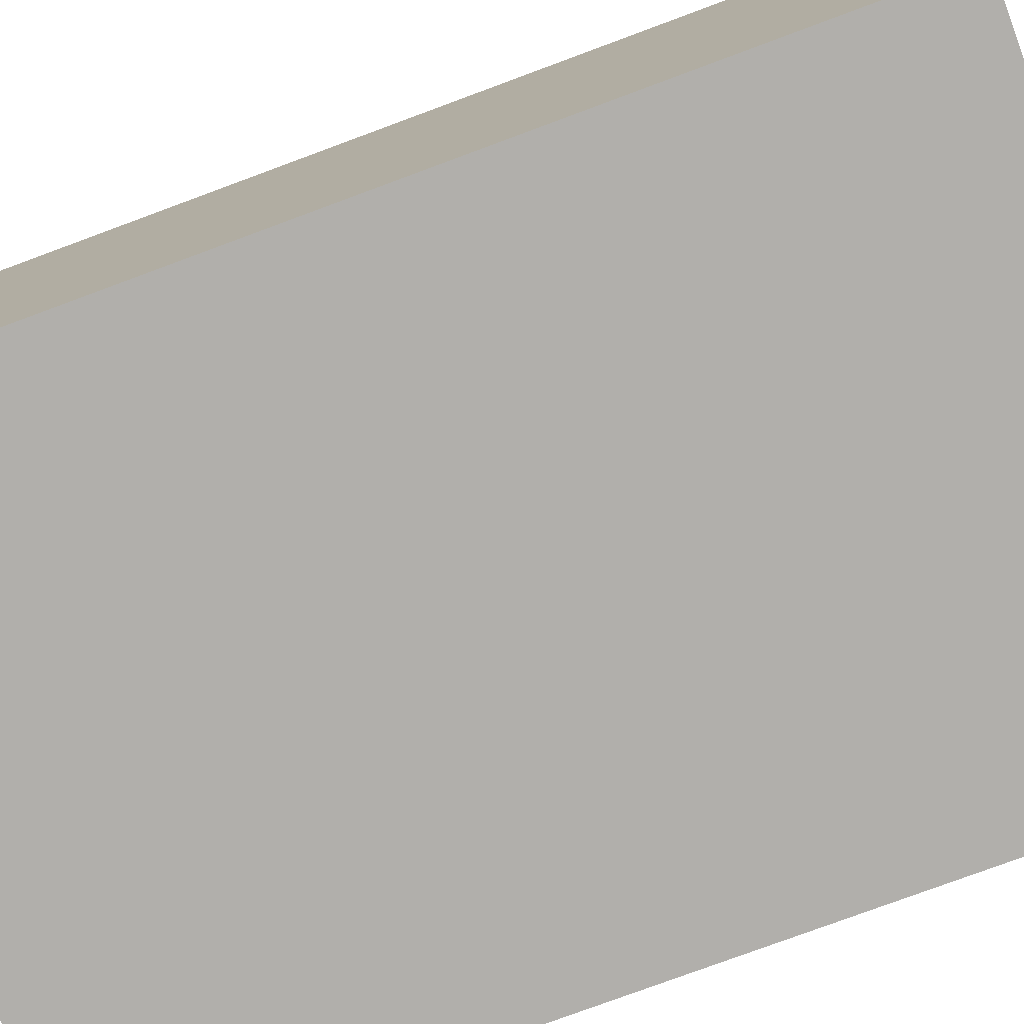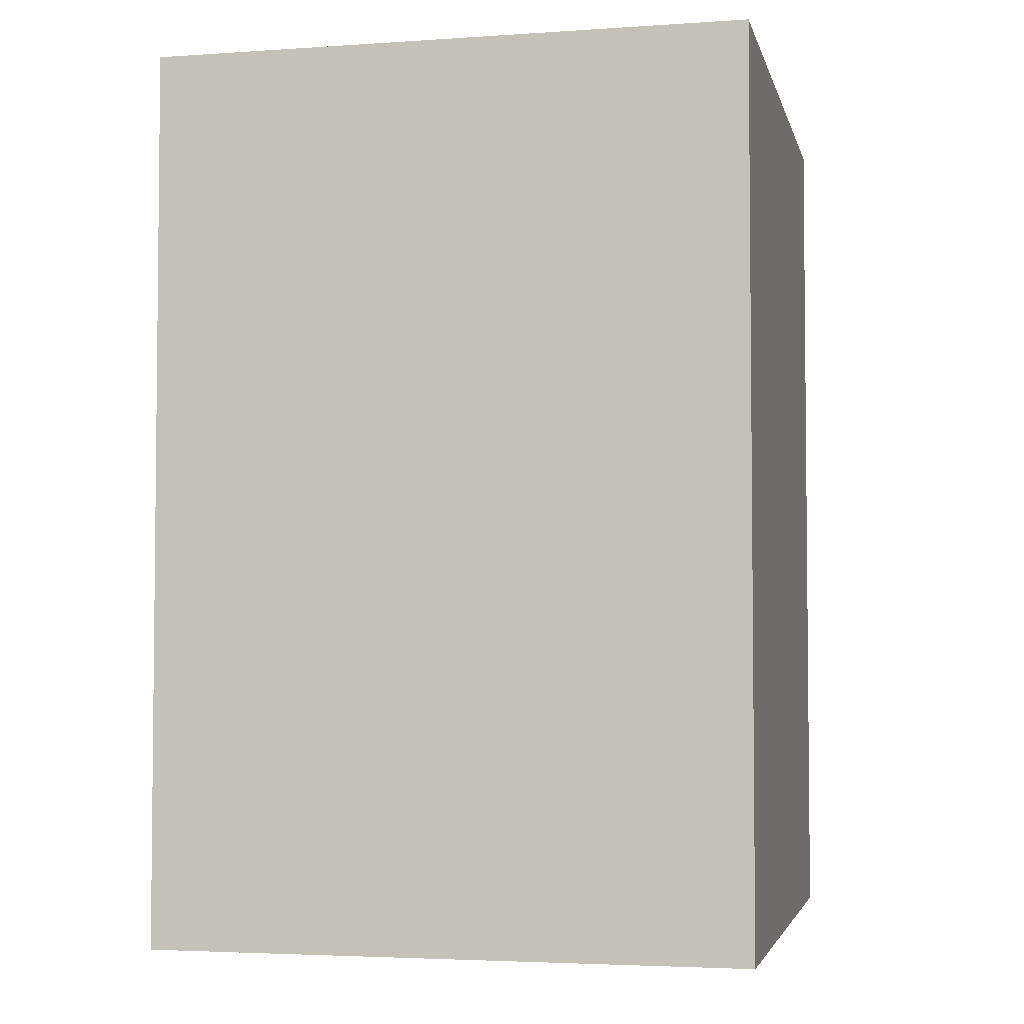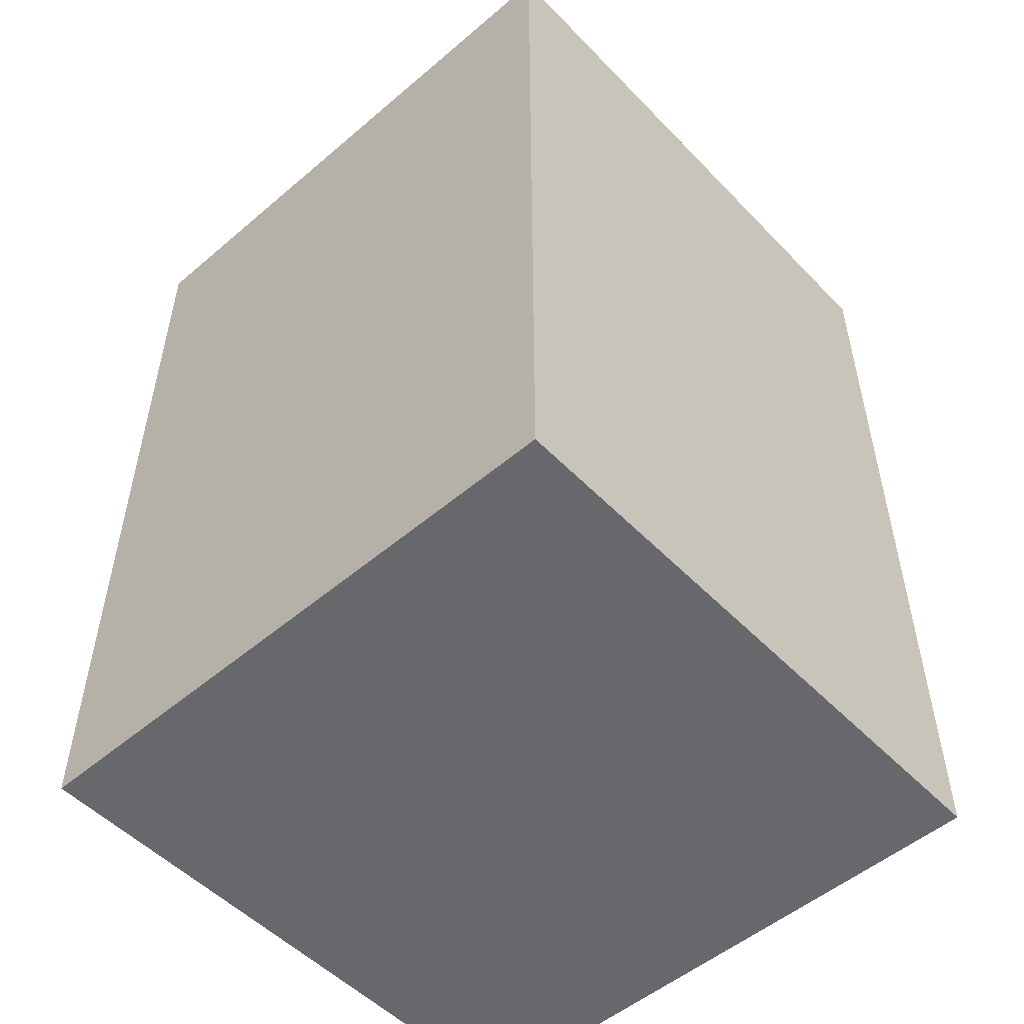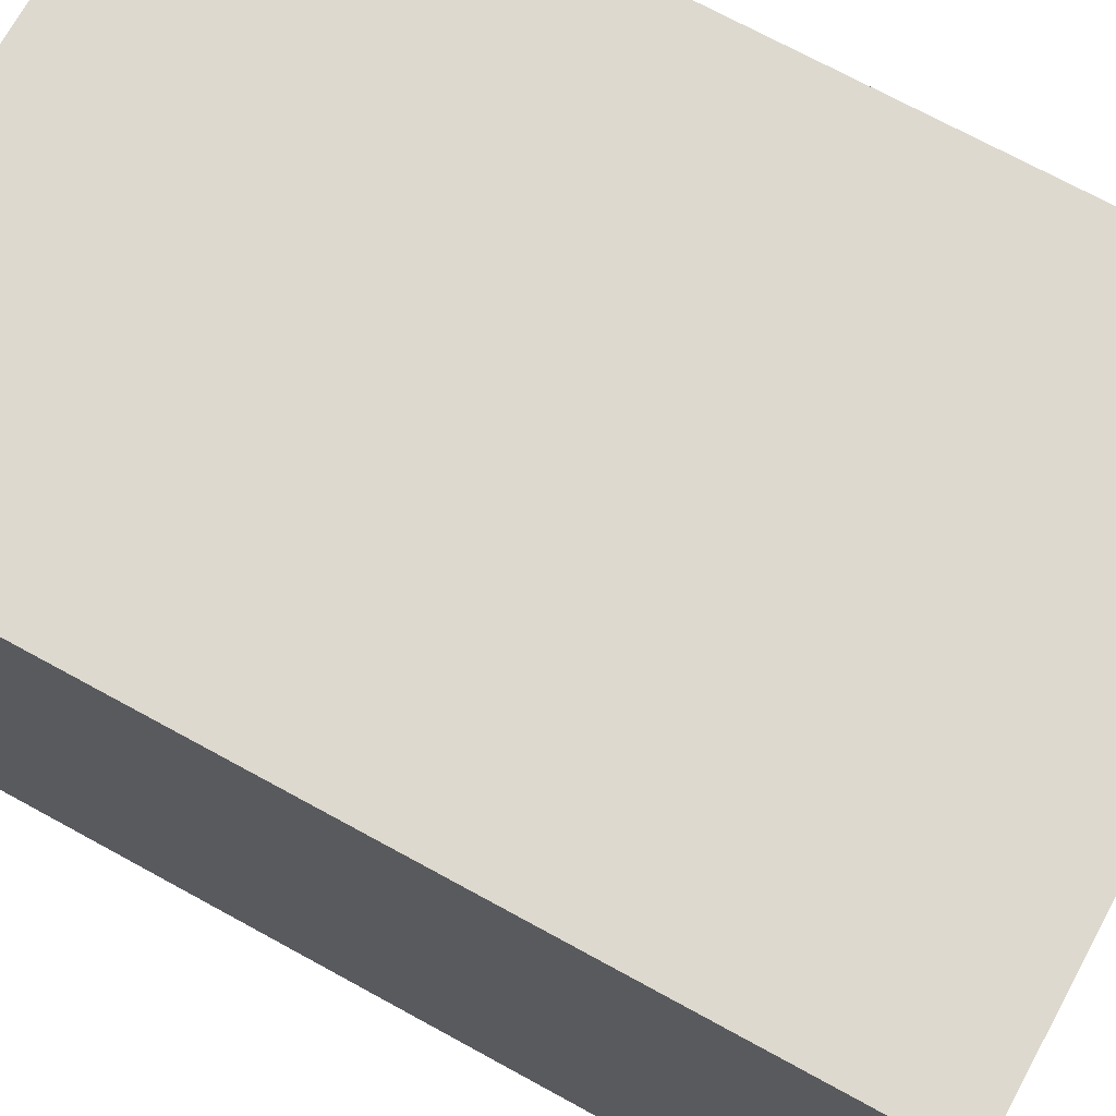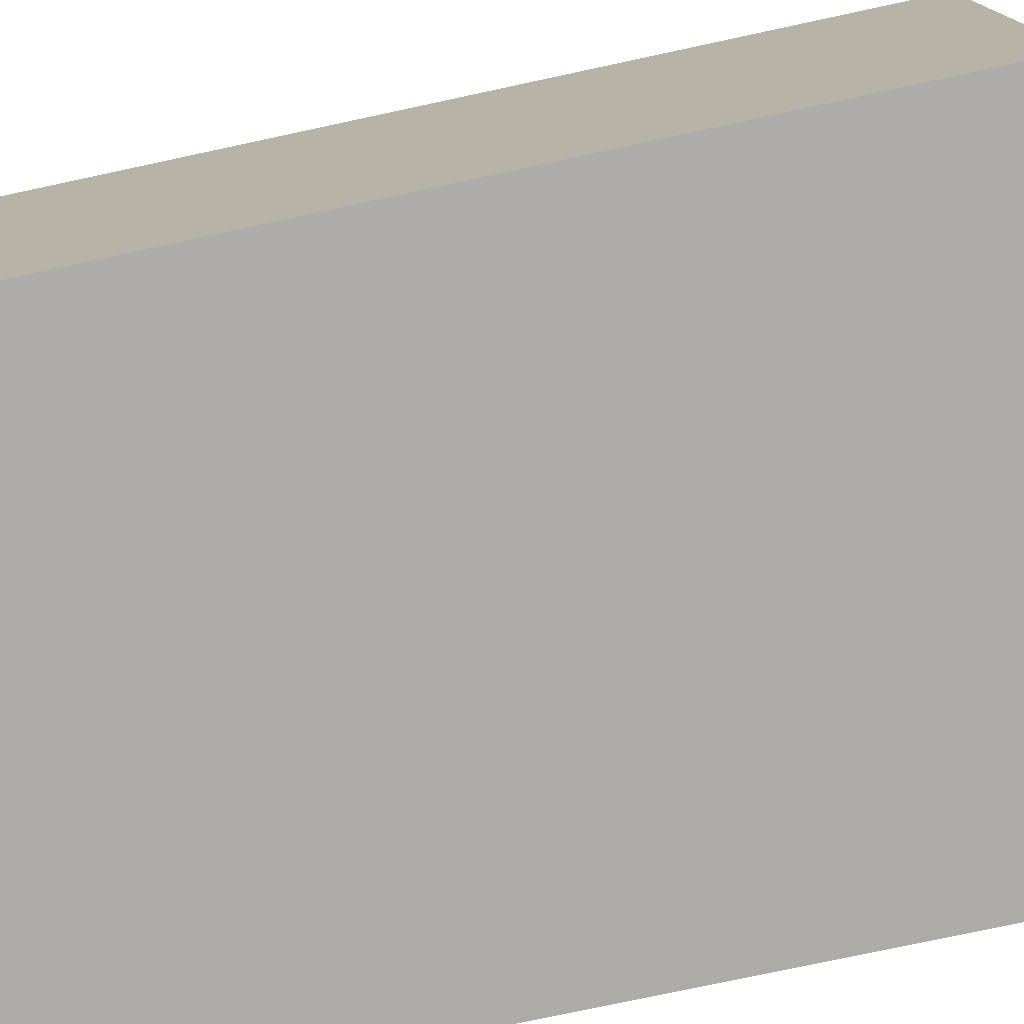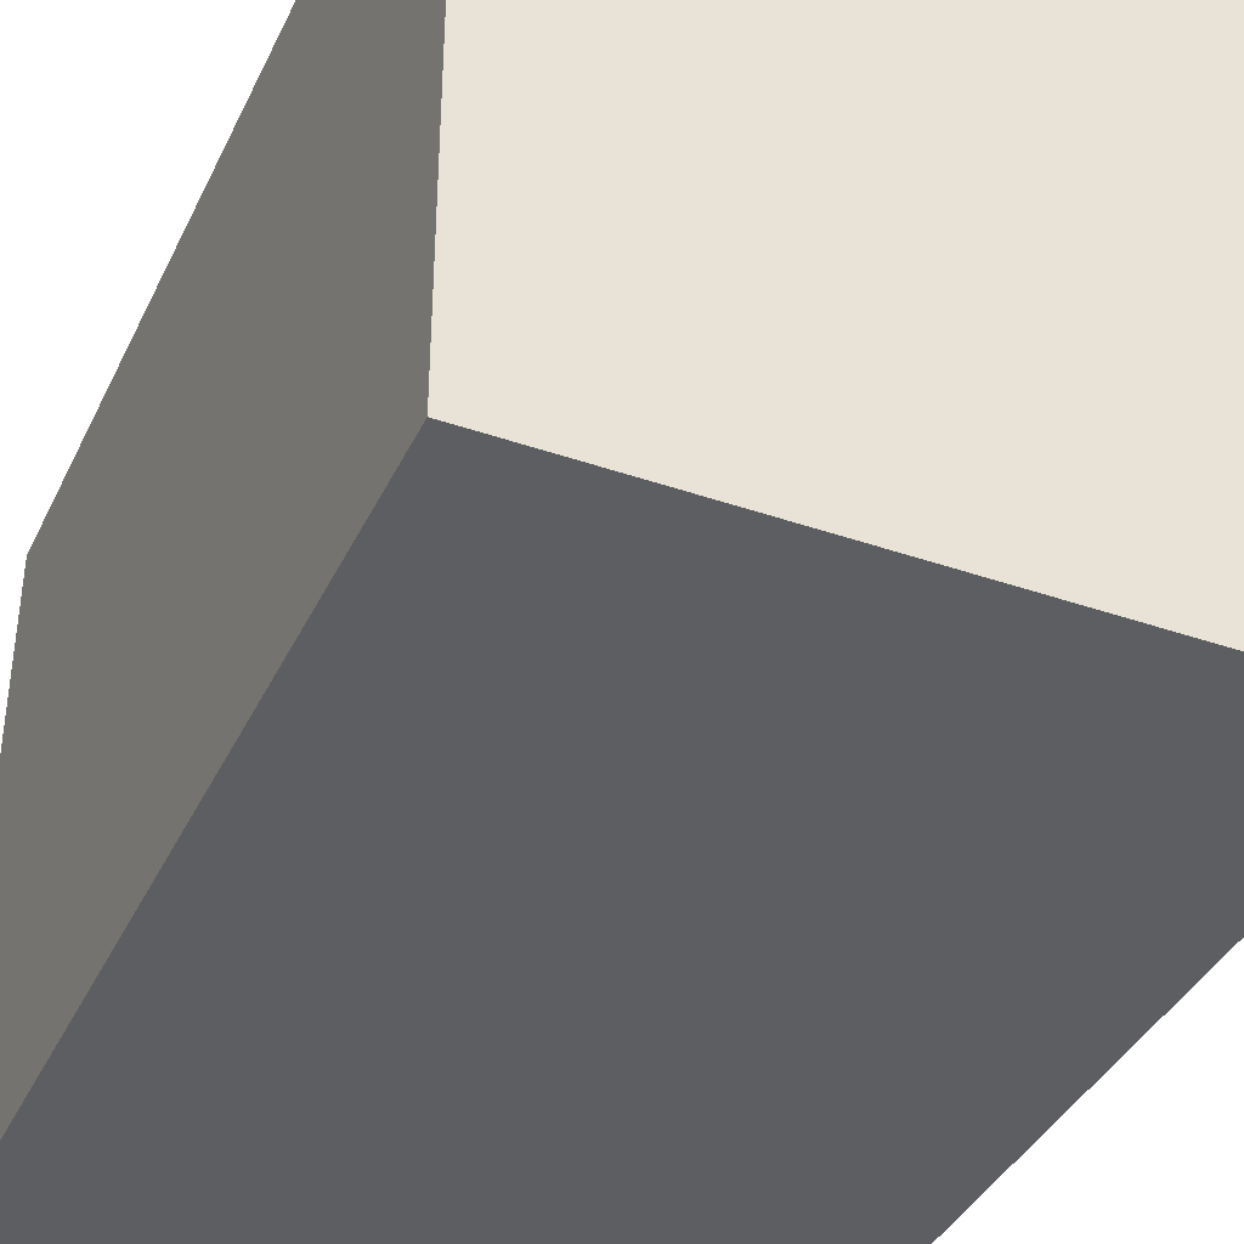
<metadata>
{"format":"obj","ext":"obj","renderer":"f3d","projection":"perspective","resolution":1024,"background":"white","views":[{"elev":-78.2,"azim":110.3,"up":"+Y"},{"elev":-3.7,"azim":102.7,"up":"+Z"},{"elev":-52.3,"azim":-47.6,"up":"+Z"},{"elev":71.7,"azim":-61.3,"up":"+Y"},{"elev":-76.6,"azim":102.1,"up":"+Y"},{"elev":-38.8,"azim":-23.6,"up":"+Y"}]}
</metadata>
<code>
o SmallBox_BoxesOBJ.003
v 1 -1 1.5
v 1 -0.5 1.5
v 0.5 -0.5 1.5
v 0.5 -1 1.5
v 1 -0 1.5
v 0.5 -0 1.5
v 1 0.5 1.5
v 0.5 0.5 1.5
v 1 1 1.5
v 0.5 1 1.5
v 0 -0.5 1.5
v 0 -1 1.5
v 0 -0 1.5
v 0 0.5 1.5
v 0 1 1.5
v -0.5 -0.5 1.5
v -0.5 -1 1.5
v -0.5 -0 1.5
v -0.5 0.5 1.5
v -0.5 1 1.5
v -1 -0.5 1.5
v -1 -1 1.5
v -1 -0 1.5
v -1 0.5 1.5
v -1 1 1.5
v -1 -0.5 0.75
v -1 -1 0.75
v -1 -0 0.75
v -1 0.5 0.75
v -1 1 0.75
v -1 -0.5 2e-06
v -1 -1 2e-06
v -1 -0 2e-06
v -1 0.5 2e-06
v -1 1 2e-06
v -1 -0.5 -0.75
v -1 -1 -0.75
v -1 0 -0.75
v -1 0.5 -0.75
v -1 1 -0.75
v -1 -0.5 -1.5
v -1 -1 -1.5
v -1 0 -1.5
v -1 0.5 -1.5
v -1 1 -1.5
v -0.5 -0.5 -1.5
v -0.5 -1 -1.5
v -0.5 0 -1.5
v -0.5 0.5 -1.5
v -0.5 1 -1.5
v 0 -0.5 -1.5
v 0 -1 -1.5
v 0 0 -1.5
v 0 0.5 -1.5
v 0 1 -1.5
v 0.5 -0.5 -1.5
v 0.5 -1 -1.5
v 0.5 0 -1.5
v 0.5 0.5 -1.5
v 0.5 1 -1.5
v 1 -0.5 -1.5
v 1 -1 -1.5
v 1 0 -1.5
v 1 0.5 -1.5
v 1 1 -1.5
v 1 -0.5 -0.75
v 1 -1 -0.75
v 1 0 -0.75
v 1 0.5 -0.75
v 1 1 -0.75
v 1 -0.5 2e-06
v 1 -1 2e-06
v 1 -0 2e-06
v 1 0.5 2e-06
v 1 1 2e-06
v 1 -0.5 0.75
v 1 -1 0.75
v 1 -0 0.75
v 1 0.5 0.75
v 1 1 0.75
v 0.5 1 -0.75
v 0.5 1 2e-06
v 0.5 1 0.75
v 0 1 -0.75
v 0 1 2e-06
v 0 1 0.75
v -0.5 1 -0.75
v -0.5 1 2e-06
v -0.5 1 0.75
v 0.5 -1 -0.75
v 0.5 -1 2e-06
v 0.5 -1 0.75
v 0 -1 -0.75
v 0 -1 2e-06
v 0 -1 0.75
v -0.5 -1 -0.75
v -0.5 -1 2e-06
v -0.5 -1 0.75
f 1 2 3 4
f 2 5 6 3
f 5 7 8 6
f 7 9 10 8
f 4 3 11 12
f 3 6 13 11
f 6 8 14 13
f 8 10 15 14
f 12 11 16 17
f 11 13 18 16
f 13 14 19 18
f 14 15 20 19
f 17 16 21 22
f 16 18 23 21
f 18 19 24 23
f 19 20 25 24
f 22 21 26 27
f 21 23 28 26
f 23 24 29 28
f 24 25 30 29
f 27 26 31 32
f 26 28 33 31
f 28 29 34 33
f 29 30 35 34
f 32 31 36 37
f 31 33 38 36
f 33 34 39 38
f 34 35 40 39
f 37 36 41 42
f 36 38 43 41
f 38 39 44 43
f 39 40 45 44
f 42 41 46 47
f 41 43 48 46
f 43 44 49 48
f 44 45 50 49
f 47 46 51 52
f 46 48 53 51
f 48 49 54 53
f 49 50 55 54
f 52 51 56 57
f 51 53 58 56
f 53 54 59 58
f 54 55 60 59
f 57 56 61 62
f 56 58 63 61
f 58 59 64 63
f 59 60 65 64
f 62 61 66 67
f 61 63 68 66
f 63 64 69 68
f 64 65 70 69
f 67 66 71 72
f 66 68 73 71
f 68 69 74 73
f 69 70 75 74
f 72 71 76 77
f 71 73 78 76
f 73 74 79 78
f 74 75 80 79
f 77 76 2 1
f 76 78 5 2
f 78 79 7 5
f 79 80 9 7
f 70 65 60 81
f 75 70 81 82
f 80 75 82 83
f 9 80 83 10
f 81 60 55 84
f 82 81 84 85
f 83 82 85 86
f 10 83 86 15
f 84 55 50 87
f 85 84 87 88
f 86 85 88 89
f 15 86 89 20
f 87 50 45 40
f 88 87 40 35
f 89 88 35 30
f 20 89 30 25
f 62 67 90 57
f 67 72 91 90
f 72 77 92 91
f 77 1 4 92
f 57 90 93 52
f 90 91 94 93
f 91 92 95 94
f 92 4 12 95
f 52 93 96 47
f 93 94 97 96
f 94 95 98 97
f 95 12 17 98
f 47 96 37 42
f 96 97 32 37
f 97 98 27 32
f 98 17 22 27

</code>
